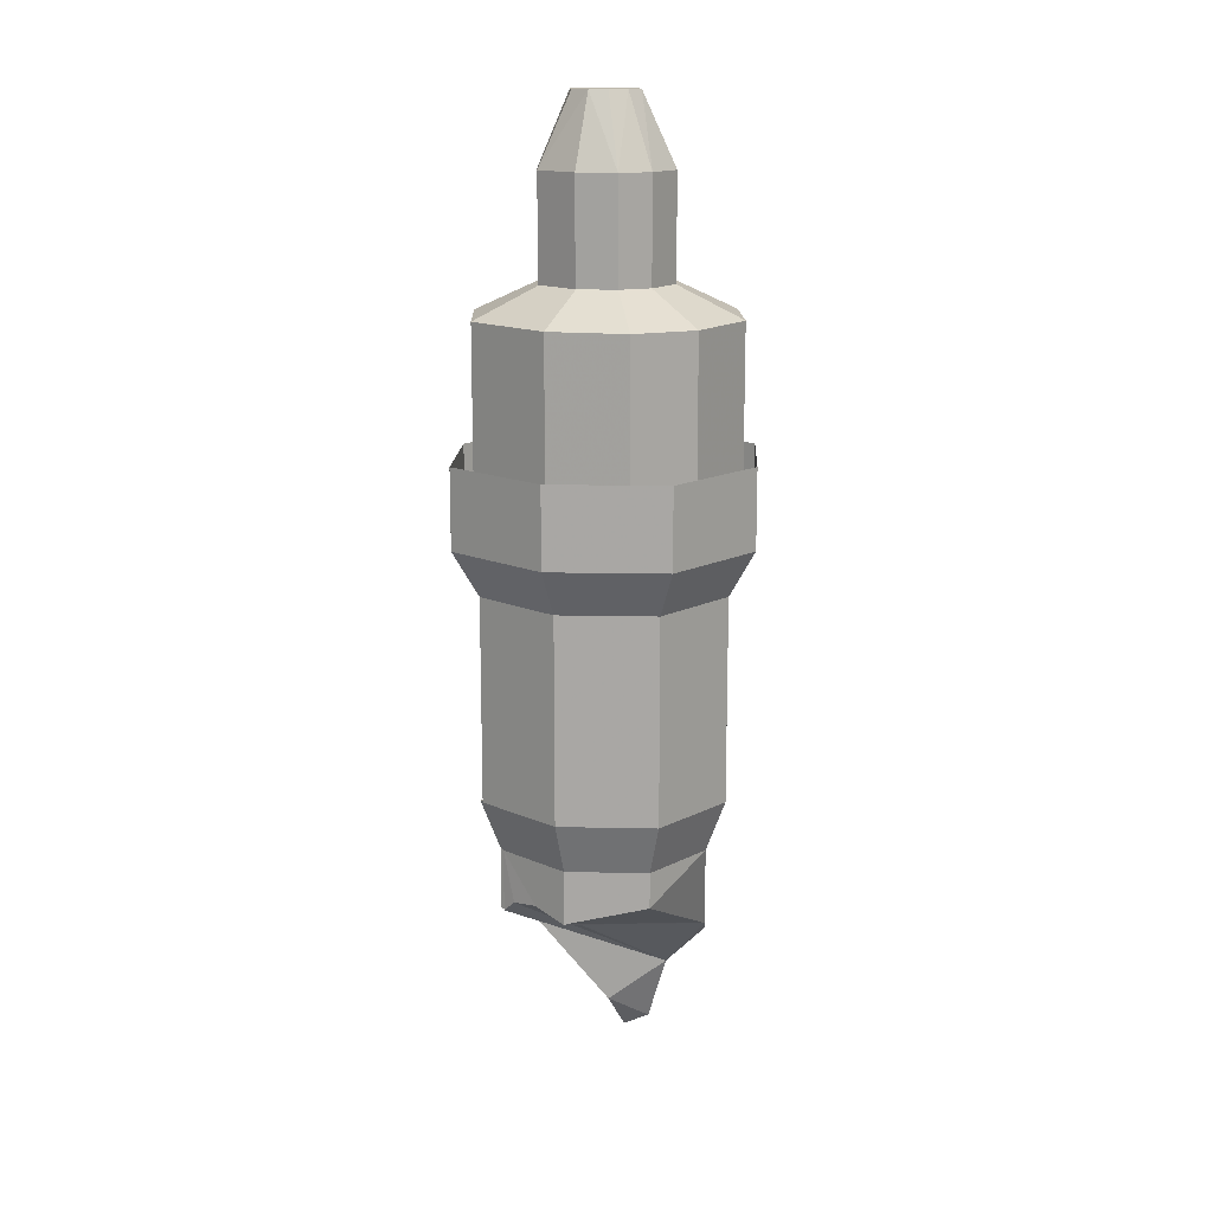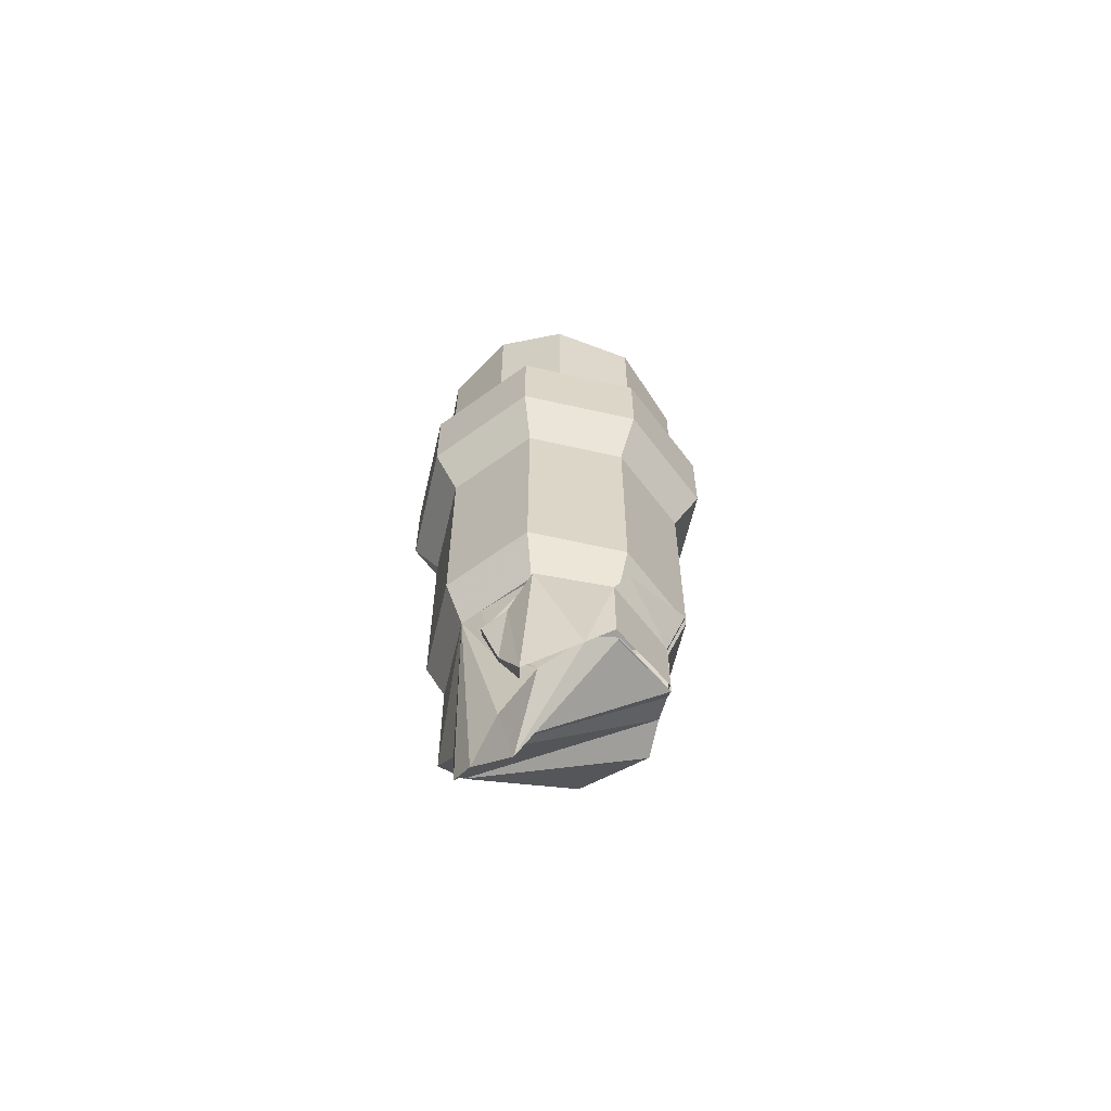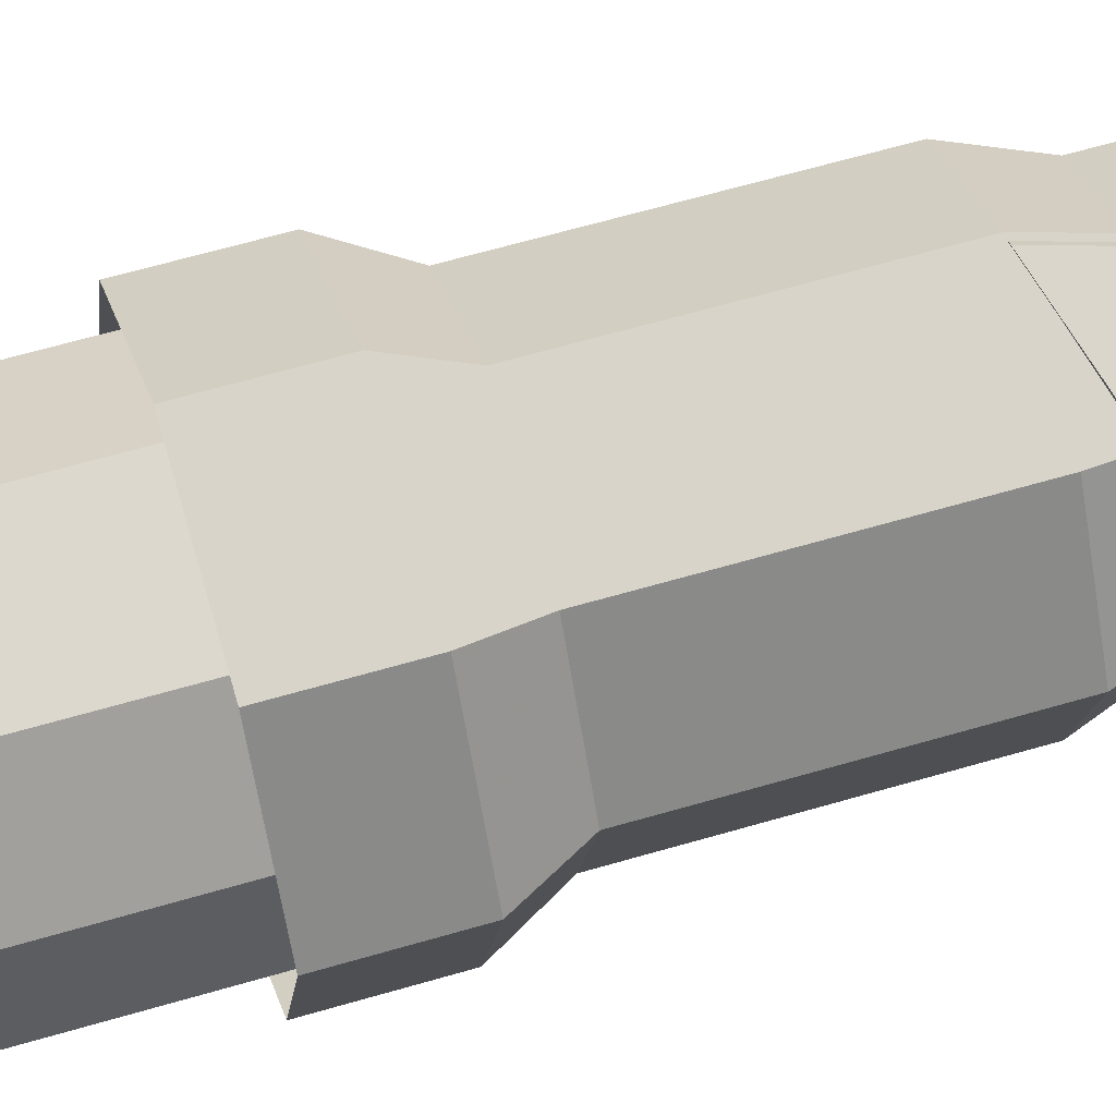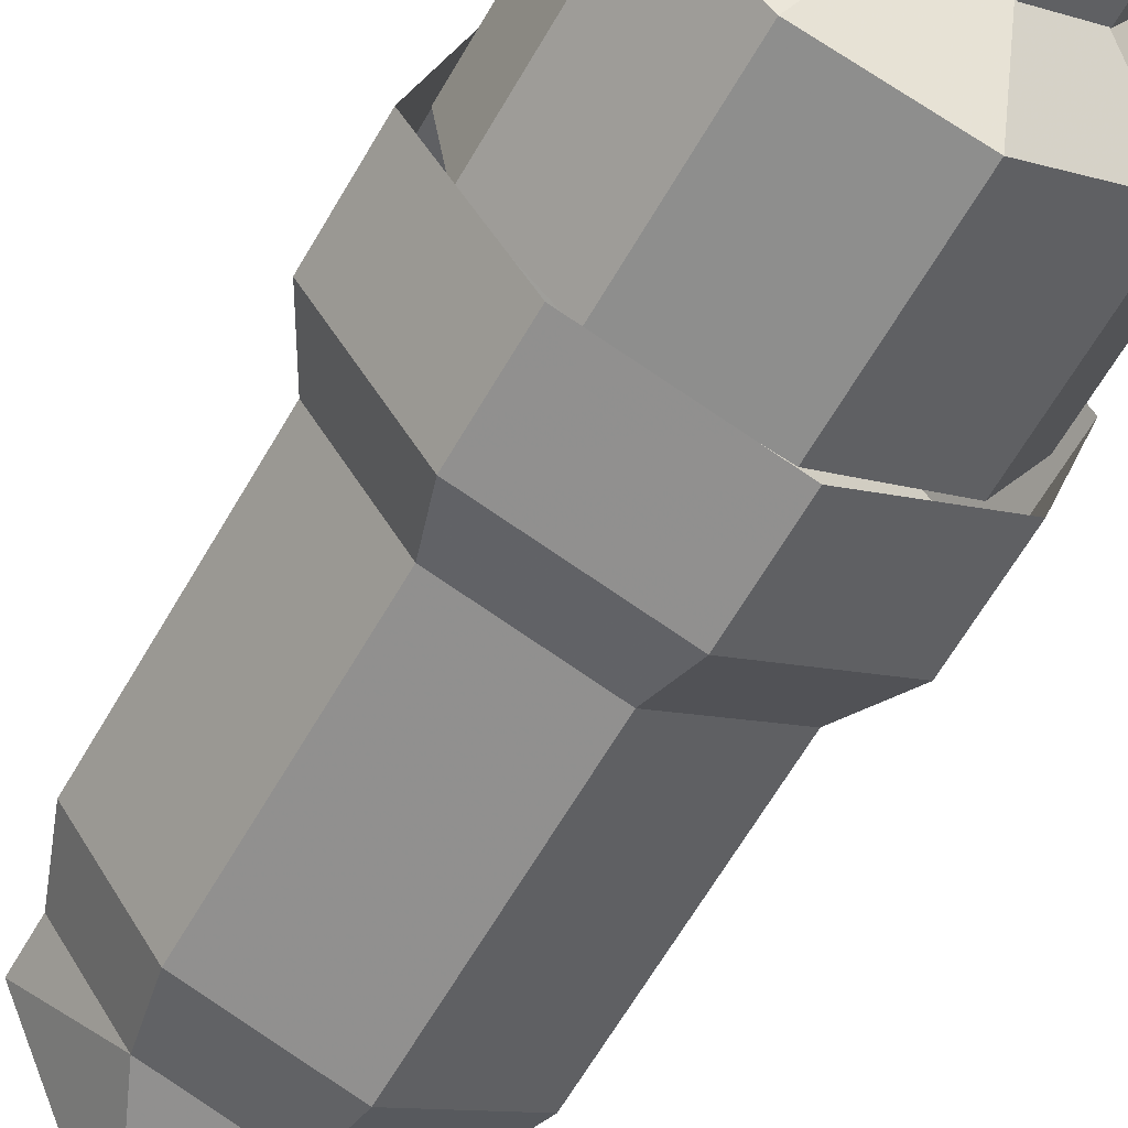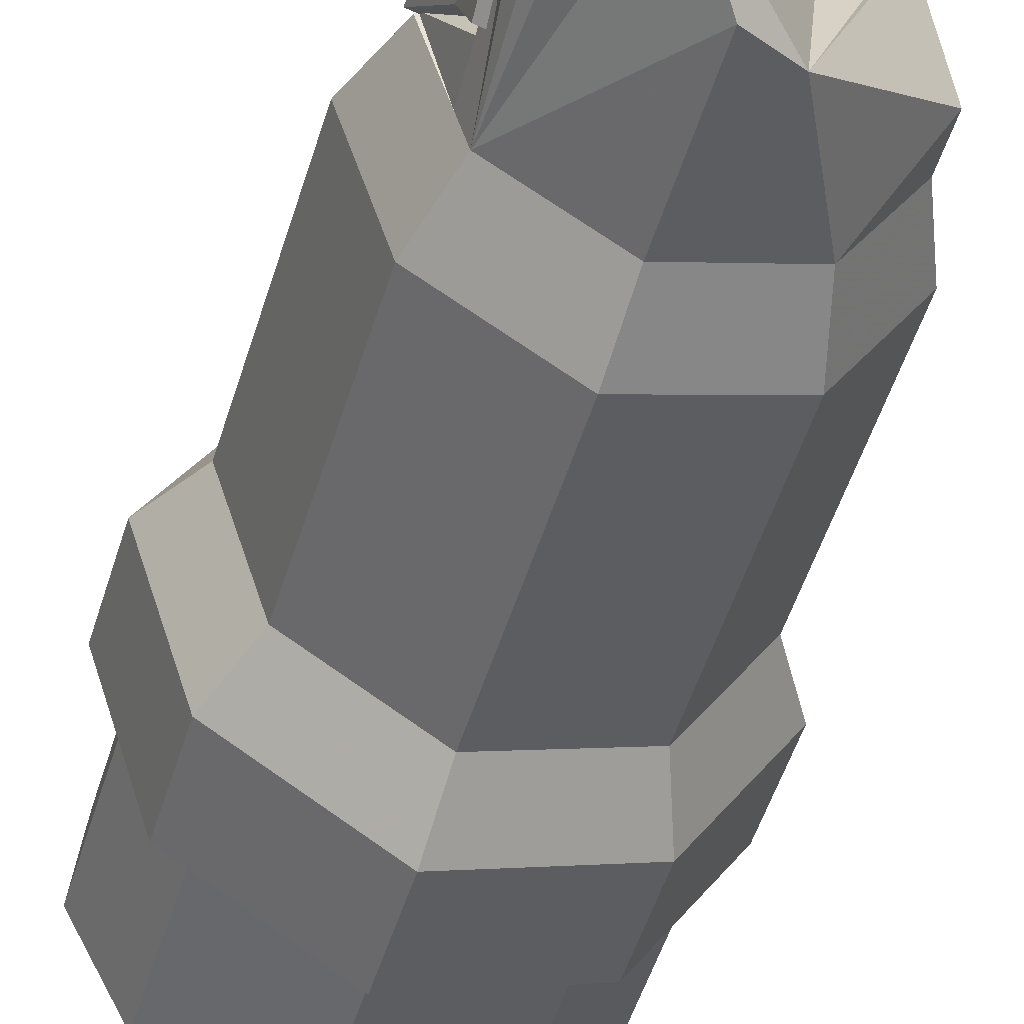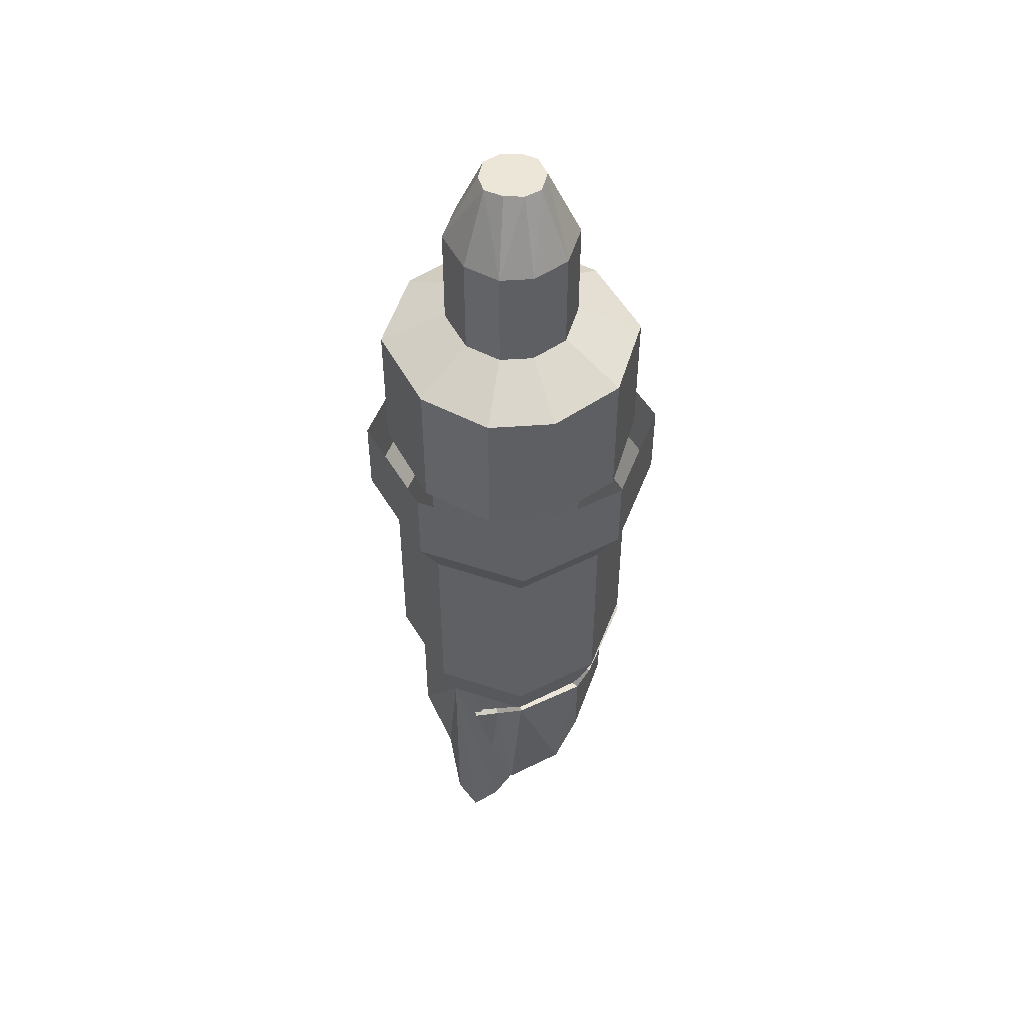
<metadata>
{"format":"obj","ext":"obj","renderer":"f3d","projection":"perspective","resolution":1024,"background":"white","views":[{"elev":14.9,"azim":-104.4,"up":"+Z"},{"elev":-61.1,"azim":109.7,"up":"+Z"},{"elev":60.5,"azim":73.1,"up":"+Y"},{"elev":-60.7,"azim":-29.3,"up":"+Y"},{"elev":-47.1,"azim":164.1,"up":"+Y"},{"elev":49.3,"azim":93.4,"up":"+Z"}]}
</metadata>
<code>
g zhucheng_yewai_291_shangye_jz_01_i
v 91.61 12.66 329.4
v 53.92 71.22 329.4
v 53.92 71.22 376.8
v 91.61 12.66 376.8
v -12.66 91.61 329.4
v -12.66 91.61 376.8
v -71.22 53.92 329.4
v -71.22 53.92 376.8
v -91.61 -12.66 329.4
v -91.61 -12.66 376.8
v -91.61 -12.66 329.4
v -53.92 -71.22 329.4
v -53.92 -71.22 376.8
v -91.61 -12.66 376.8
v 12.66 -91.61 329.4
v 12.66 -91.61 376.8
v 71.22 -53.92 329.4
v 71.22 -53.92 376.8
v -58.83 44.54 302.1
v -10.46 75.68 302.1
v -44.54 -58.83 302.1
v -75.68 -10.46 302.1
v 10.46 -75.68 302.1
v 58.83 -44.54 302.1
v 75.68 10.46 302.1
v 44.54 58.83 302.1
v -75.68 -10.46 302.1
f 1 2 3
f 3 4 1
f 3 2 5
f 5 6 3
f 5 7 8
f 8 6 5
f 8 7 9
f 9 10 8
f 11 12 13
f 13 14 11
f 13 12 15
f 15 16 13
f 15 17 18
f 18 16 15
f 18 17 1
f 1 4 18
f 19 7 5
f 5 20 19
f 21 12 11
f 11 22 21
f 23 24 17
f 17 15 23
f 25 1 17
f 17 24 25
f 20 5 2
f 2 26 20
f 27 9 7
f 7 19 27
f 23 15 12
f 12 21 23
f 2 1 25
f 25 26 2
g zhucheng_yewai_291_shangye_jz_01_i
v 75.68 10.46 180.7
v 44.54 58.83 180.7
v 44.54 58.83 302.1
v 75.68 10.46 302.1
v -10.46 75.68 180.7
v -10.46 75.68 302.1
v -58.83 44.54 180.7
v -58.83 44.54 302.1
v -75.68 -10.46 180.7
v -75.68 -10.46 302.1
v -75.68 -10.46 180.7
v -44.54 -58.83 180.7
v -44.54 -58.83 302.1
v -75.68 -10.46 302.1
v 10.46 -75.68 180.7
v 10.46 -75.68 302.1
v 58.83 -44.54 180.7
v 58.83 -44.54 302.1
v 62.56 10.49 149.7
v 37.47 49.49 149.7
v 63.65 8.8 149.7
v -8.8 63.65 149.7
v -49.49 37.47 149.7
v -63.65 -8.8 149.7
v -63.65 -8.8 149.7
v -37.47 -49.49 149.7
v 8.8 -63.65 149.7
v 49.49 -37.46 149.7
v 53.51 -24.33 149.7
v 57.09 -12.62 149.7
v 38.6 57.59 164.2
v 42.9 49.52 149.7
v -4.679 64.42 149.7
v -6.395 76.34 180.7
f 28 29 30
f 30 31 28
f 30 29 32
f 32 33 30
f 32 34 35
f 35 33 32
f 35 34 36
f 36 37 35
f 38 39 40
f 40 41 38
f 40 39 42
f 42 43 40
f 42 44 45
f 45 43 42
f 45 44 28
f 28 31 45
f 46 47 29
f 48 46 29
f 28 48 29
f 29 47 49
f 49 32 29
f 49 50 34
f 34 32 49
f 34 50 51
f 51 36 34
f 52 53 39
f 39 38 52
f 39 53 54
f 54 42 39
f 54 55 44
f 44 42 54
f 44 55 56
f 57 48 28
f 56 57 28
f 56 28 44
f 58 59 60
f 60 61 58
g zhucheng_yewai_291_shangye_jz_01_i
v -16.11 59.27 119.8
v -30.25 49.85 122.5
v -8.8 63.65 149.7
v -8.8 63.65 112.5
v -49.49 37.47 149.7
v -49.49 37.47 117.4
v -50.2 35.13 118.2
v -63.65 -8.799 128.4
v -63.65 -8.8 149.7
v -63.65 -8.8 149.7
v -63.65 -8.799 128.4
v -37.47 -49.49 149.7
v 49.49 -37.46 149.7
v 8.8 -63.65 149.7
v 8.8 -63.65 80.3
v 29.02 -45.39 52.1
v 53.1 -25.13 1.121
v 59.96 -8.849 29.52
v -11.87 -57.32 92.88
v 42.8 -38.05 10.05
v -11.87 -57.32 92.88
v -37.47 -49.49 149.7
v -63.65 -8.799 128.4
v 56.59 10.56 67.03
v 54.42 -12.97 92.65
v 53.82 -20.47 130.3
v 53.51 -24.33 149.7
v 55.33 -11.4 93.19
v 56.68 -9.08 93.99
v 55.58 -7.864 94.3
v 54.42 -12.97 92.65
v 56.59 10.56 67.03
v 50.47 36.04 93.47
v 38.34 48.58 104.2
v -8.8 63.65 149.7
v 37.47 49.49 149.7
v 53.82 -20.47 130.3
v 62.56 10.49 149.7
v 63.65 8.8 149.7
v 57.09 -12.62 149.7
v 53.51 -24.33 149.7
v 37.47 49.49 105
v -8.8 63.65 112.5
v 66.17 10.45 149.7
v 63.99 3.428 60.4
v 55.9 36.07 79.55
v 42.9 49.52 105
v -4.679 64.42 112.5
v -4.679 64.42 149.7
v 42.9 49.52 149.7
v 58.02 -6.806 133
v 56.95 -11.32 88.2
v 56.03 -22.68 125.6
f 62 63 64
f 64 65 62
f 66 67 68
f 66 68 69
f 66 69 70
f 71 72 73
f 74 75 76
f 76 77 74
f 74 78 79
f 75 73 80
f 77 81 74
f 80 76 75
f 67 66 64
f 64 63 67
f 82 83 84
f 74 81 78
f 79 85 86
f 74 79 86
f 74 86 87
f 88 74 87
f 89 90 91
f 89 92 93
f 90 89 93
f 90 93 94
f 90 94 95
f 90 95 91
f 96 97 98
f 97 99 98
f 99 100 101
f 99 101 102
f 99 102 98
f 95 103 104
f 104 91 95
f 91 104 96
f 96 98 92
f 96 92 89
f 91 96 89
f 105 106 107
f 108 109 110
f 110 111 108
f 107 108 111
f 111 105 107
f 106 105 112
f 112 113 106
f 112 114 113
g zhucheng_yewai_291_shangye_jz_01_i
v 50.47 36.04 93.47
v 56.59 10.56 67.03
v 34.18 -9.992 28.4
v 38.34 48.58 104.2
v 37.47 49.49 105
v 59.96 -8.849 29.52
v 53.1 -25.13 1.121
v 34.18 -9.992 28.4
v 42.8 -38.05 10.05
v 29.02 -45.39 52.1
v 29.02 -45.39 52.1
v 8.8 -63.65 80.3
v -11.87 -57.32 92.88
v -30.25 49.85 122.5
v -16.11 59.27 119.8
v 29.02 -45.39 52.1
v 53.1 -25.13 1.121
v -11.87 -57.32 92.88
v -63.65 -8.799 128.4
v -50.2 35.13 118.2
v 29.02 -45.39 52.1
v -8.8 63.65 112.5
v -11.87 -57.32 92.88
v -49.49 37.47 117.4
v 66.17 10.45 149.7
v 42.9 49.52 149.7
v 39.21 45.28 149.7
v 58.91 8.191 149.7
v 38.6 57.59 164.2
v 35.21 53.18 164.2
v -6.395 76.34 180.7
v -4.679 64.42 149.7
v -9.413 61.27 149.7
v -11.13 73.19 180.7
v -4.679 64.42 112.5
v -9.413 61.27 112.5
v 63.99 3.428 60.4
v 56.95 -11.32 88.2
v 49.69 -13.58 88.2
v 56.73 1.164 60.4
v 58.02 -6.806 133
v 50.76 -9.069 133
v 56.03 -22.68 125.6
v 48.78 -24.94 125.6
v 56.95 -11.32 88.2
v 49.69 -13.58 88.2
f 115 116 117
f 118 115 117
f 119 118 117
f 120 121 117
f 122 123 124
f 125 126 127
f 128 129 130
f 122 131 123
f 116 120 117
f 132 133 134
f 119 122 135
f 135 136 119
f 129 136 130
f 128 125 137
f 138 128 137
f 134 138 137
f 139 140 141
f 141 142 139
f 140 143 144
f 144 141 140
f 145 146 147
f 147 148 145
f 143 145 148
f 148 144 143
f 146 149 150
f 150 147 146
f 151 152 153
f 153 154 151
f 155 139 142
f 142 156 155
f 157 155 156
f 156 158 157
f 159 157 158
f 158 160 159
g zhucheng_yewai_291_shangye_jz_01_i
v 74.4 29.43 455.3
v 79.79 -9.168 455.3
v 79.79 -9.168 372.2
v 74.4 29.42 372.2
v 58.98 -50 455.3
v -0.3323 -0.3017 491.6
v 10.11 -78.73 455.3
v -10.77 78.13 455.3
v 42.82 65.78 455.3
v 42.82 65.78 372.2
v -10.77 78.13 372.2
v 58.98 -50 455.3
v 10.11 -78.73 455.3
v 10.11 -78.73 372.2
v 58.98 -50 372.2
v 42.82 65.78 455.3
v -0.3323 -0.3017 491.6
v 41.26 -4.782 534.5
v 41.26 -4.782 465.6
v 38.58 14.8 465.6
v 38.58 14.8 534.5
v 14.46 -14.79 576.6
v 19.02 -3.751 576.6
v 3.587 -18.82 576.6
v 22.61 33.29 534.5
v 22.61 33.29 465.6
v -4.808 39.67 465.6
v -4.808 39.67 534.5
v 5.749 -39.92 534.5
v 5.749 -39.92 465.6
v 30.65 -25.47 465.6
v 30.65 -25.47 534.5
v 19.02 -3.751 576.6
v 14.46 -14.79 576.6
v 18.73 8.218 576.6
v 12.32 17.28 576.6
v -2.22 19.85 576.6
v 18.73 8.218 576.6
v -2.22 19.85 576.6
v 12.32 17.28 576.6
v 3.587 -18.82 576.6
v -0.3323 -0.3017 491.6
v -0.3323 -0.3017 491.6
v -10.77 78.13 455.3
v -0.3323 -0.3017 491.6
v -40.37 4.084 534.5
v -40.37 4.084 465.6
v -37.47 -15.47 465.6
v -37.47 -15.47 534.5
v -14.69 13.75 576.6
v -18.71 3.77 576.6
v -2.22 19.85 576.6
v -21.3 -33.78 534.5
v -21.3 -33.78 465.6
v 5.749 -39.92 465.6
v 5.749 -39.92 534.5
v -4.808 39.67 534.5
v -4.808 39.67 465.6
v -29.98 24.89 465.6
v -29.98 24.89 534.5
v -18.71 3.77 576.6
v -14.69 13.75 576.6
v -17.63 -7.473 576.6
v -10.34 -16.84 576.6
v 3.587 -18.82 576.6
v -17.63 -7.473 576.6
v 3.587 -18.82 576.6
v -10.34 -16.84 576.6
v -2.22 19.85 576.6
v -74.87 -30.53 455.3
v -80.51 8.03 455.3
v -80.51 8.03 372.2
v -74.87 -30.53 372.2
v -59.98 49 455.3
v -10.77 78.13 455.3
v 10.11 -78.73 455.3
v -43.05 -66.67 455.3
v -43.05 -66.67 372.2
v 10.11 -78.73 372.2
v -59.98 49 455.3
v -10.77 78.13 455.3
v -10.77 78.13 372.2
v -59.98 49 372.2
v -43.05 -66.67 455.3
v 10.11 -78.73 455.3
f 161 162 163
f 163 164 161
f 165 166 167
f 168 169 170
f 170 171 168
f 172 173 174
f 174 175 172
f 161 164 170
f 170 169 161
f 175 163 162
f 162 172 175
f 161 176 177
f 178 179 180
f 180 181 178
f 182 183 184
f 185 186 187
f 187 188 185
f 189 190 191
f 191 192 189
f 181 180 186
f 186 185 181
f 178 193 194
f 194 192 178
f 195 196 197
f 197 184 183
f 183 195 197
f 178 181 198
f 198 193 178
f 185 188 199
f 199 200 185
f 189 192 194
f 194 201 189
f 181 185 200
f 200 198 181
f 178 192 191
f 191 179 178
f 162 161 202
f 165 162 203
f 176 204 205
f 206 207 208
f 208 209 206
f 210 211 212
f 213 214 215
f 215 216 213
f 217 218 219
f 219 220 217
f 209 208 214
f 214 213 209
f 206 221 222
f 222 220 206
f 223 224 225
f 225 212 211
f 211 223 225
f 206 209 226
f 226 221 206
f 213 216 227
f 227 228 213
f 217 220 222
f 222 229 217
f 209 213 228
f 228 226 209
f 206 220 219
f 219 207 206
f 230 231 232
f 232 233 230
f 234 166 235
f 236 237 238
f 238 239 236
f 240 241 242
f 242 243 240
f 230 233 238
f 238 237 230
f 243 232 231
f 231 240 243
f 230 244 177
f 231 230 202
f 234 231 203
f 244 245 205

</code>
